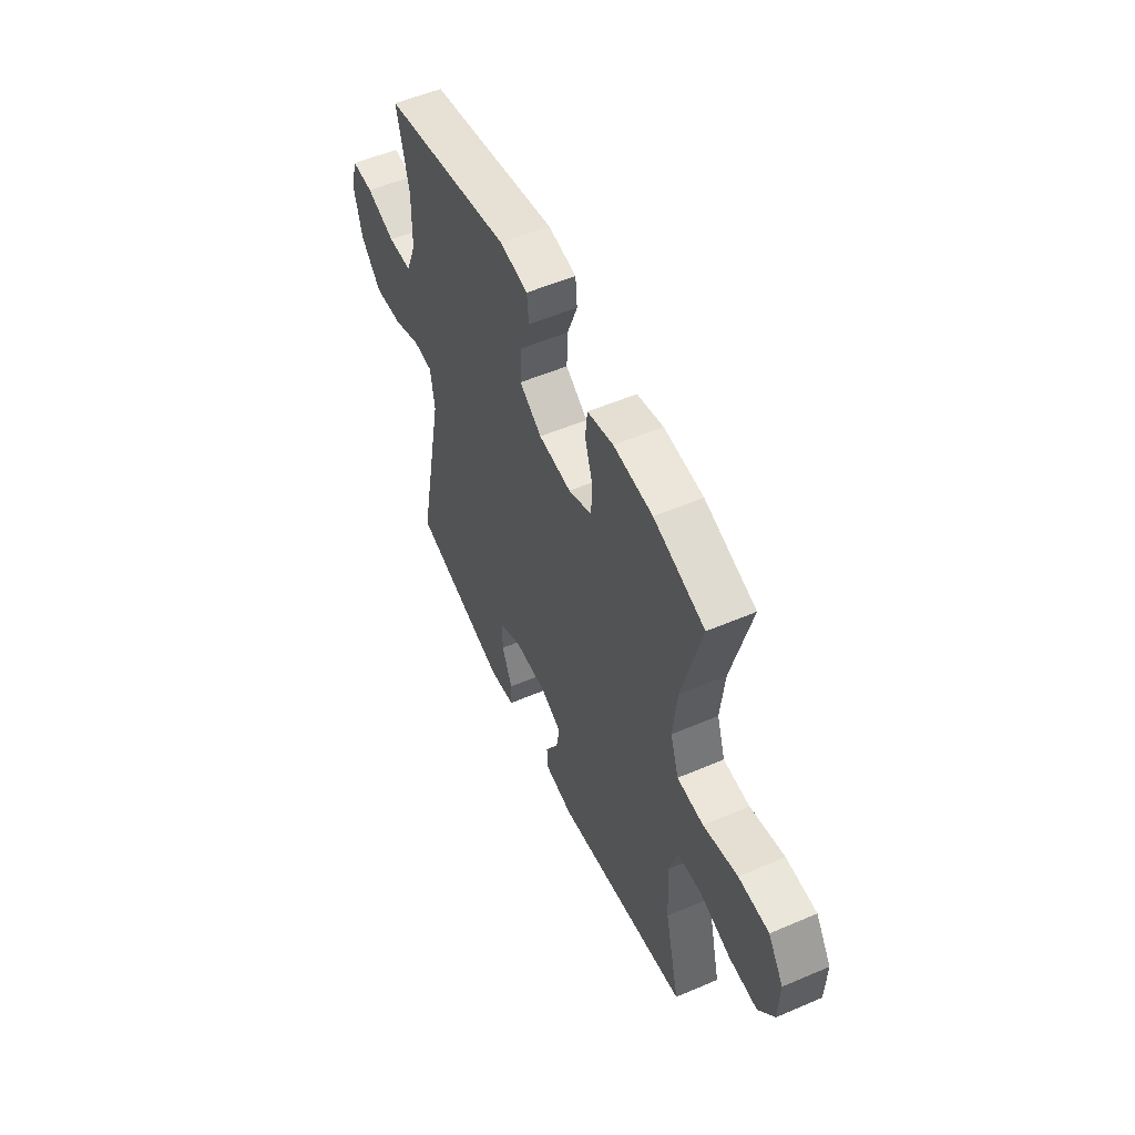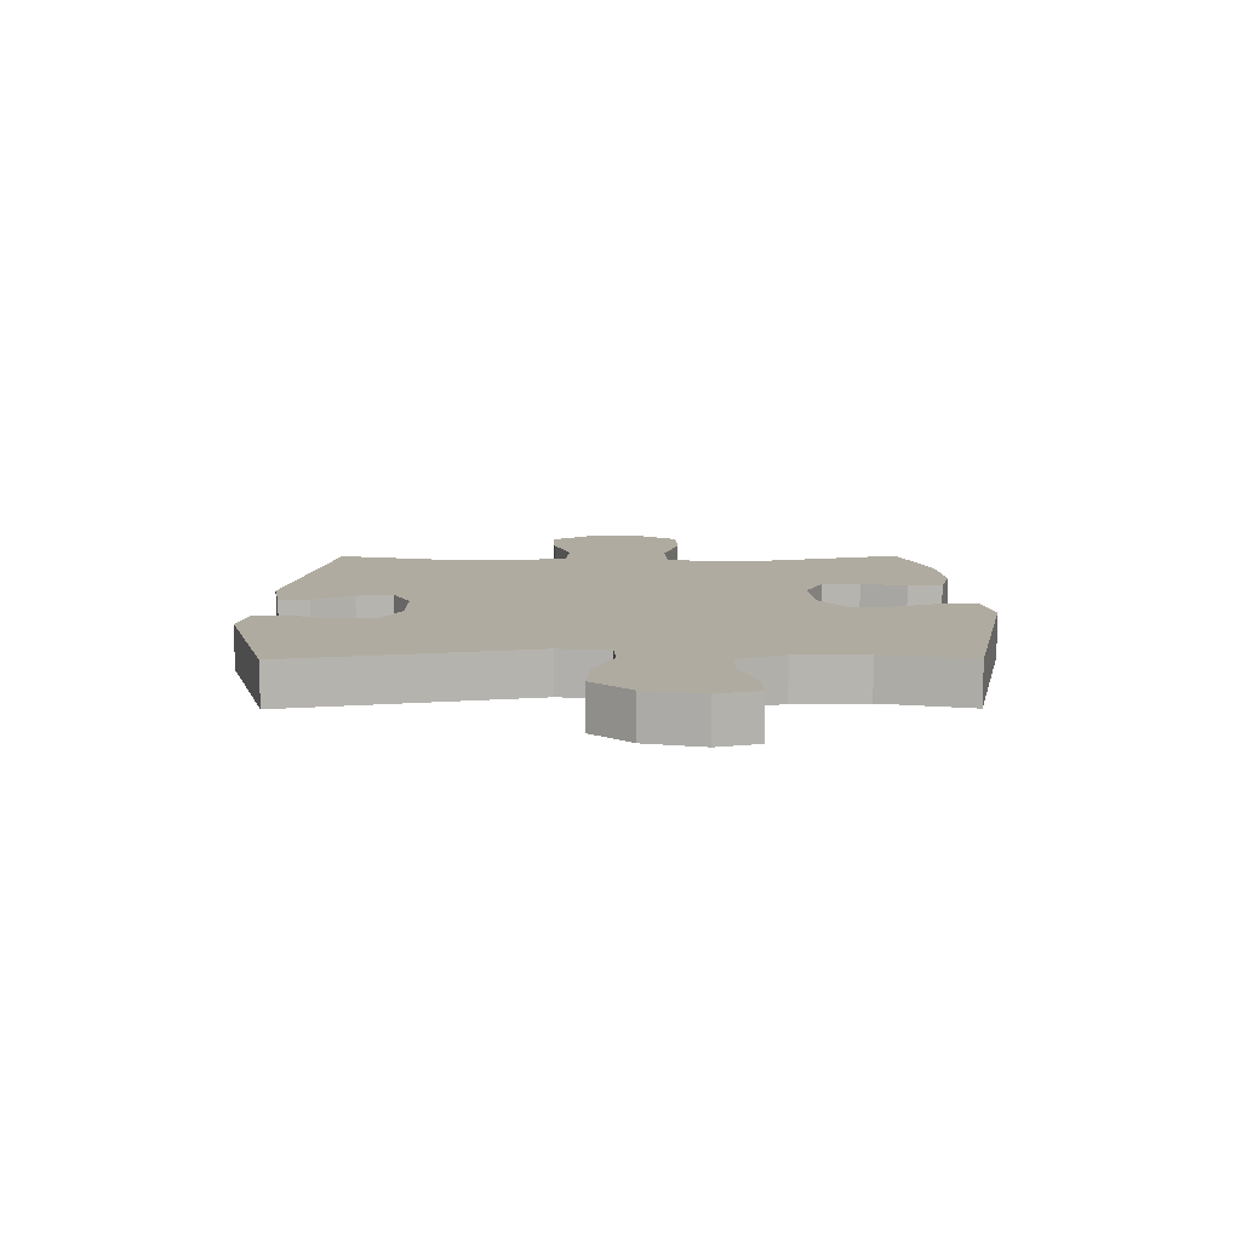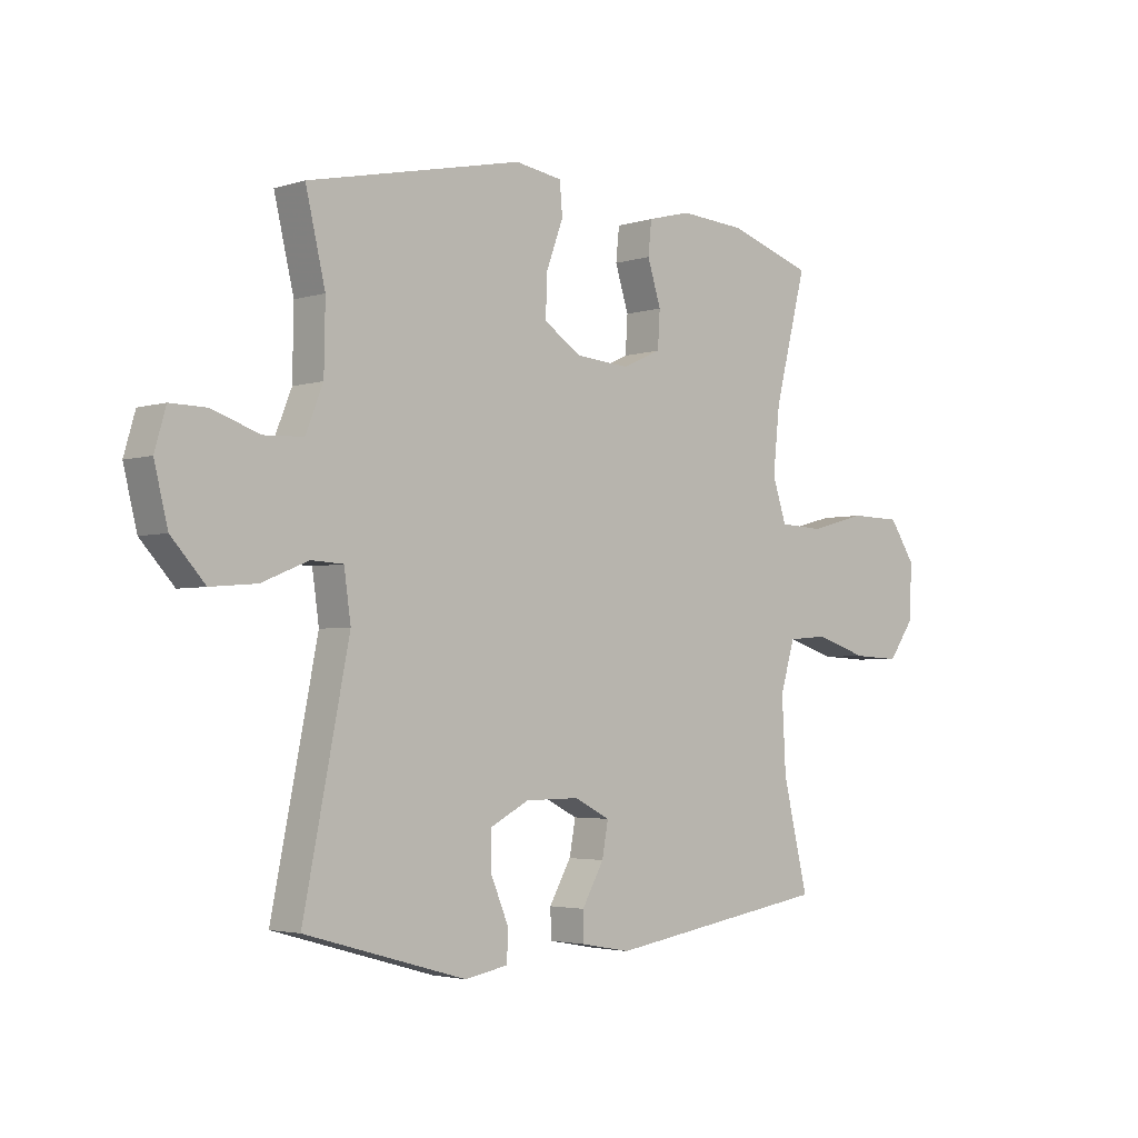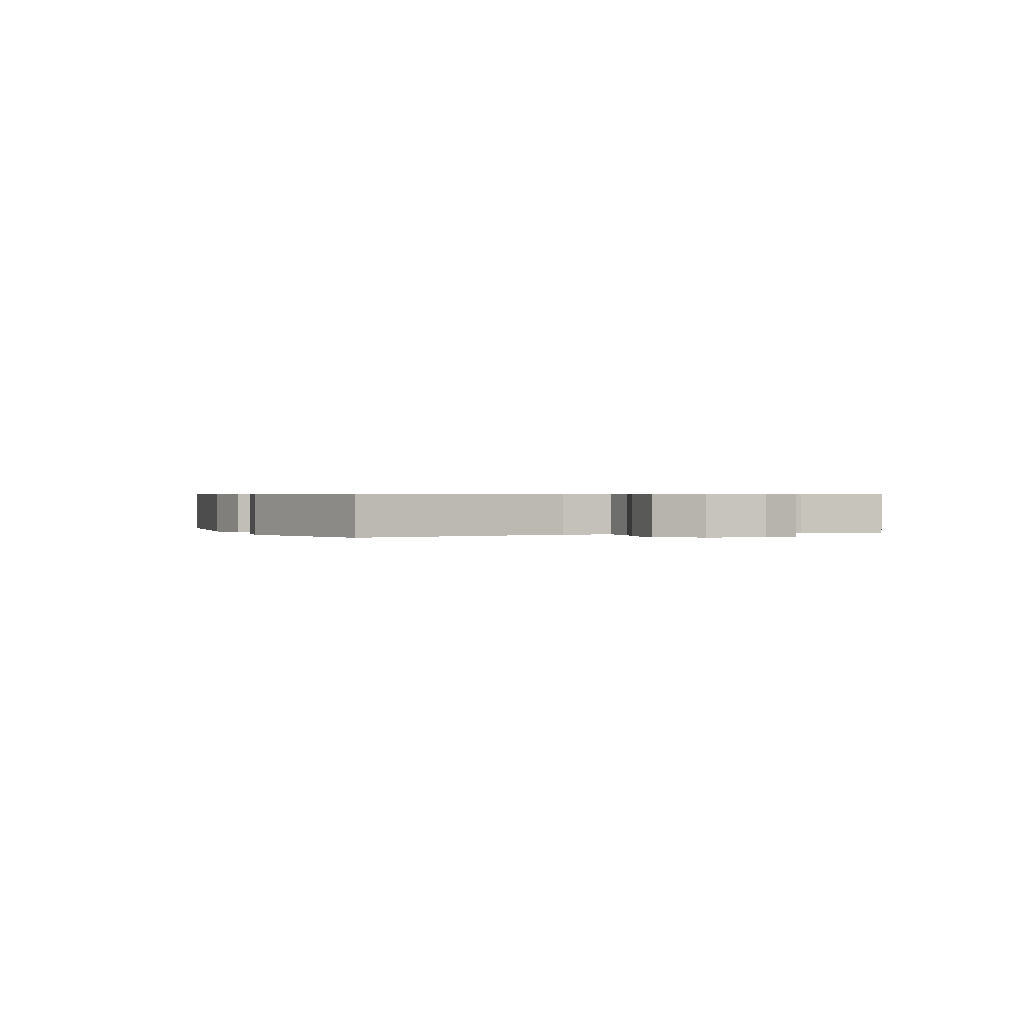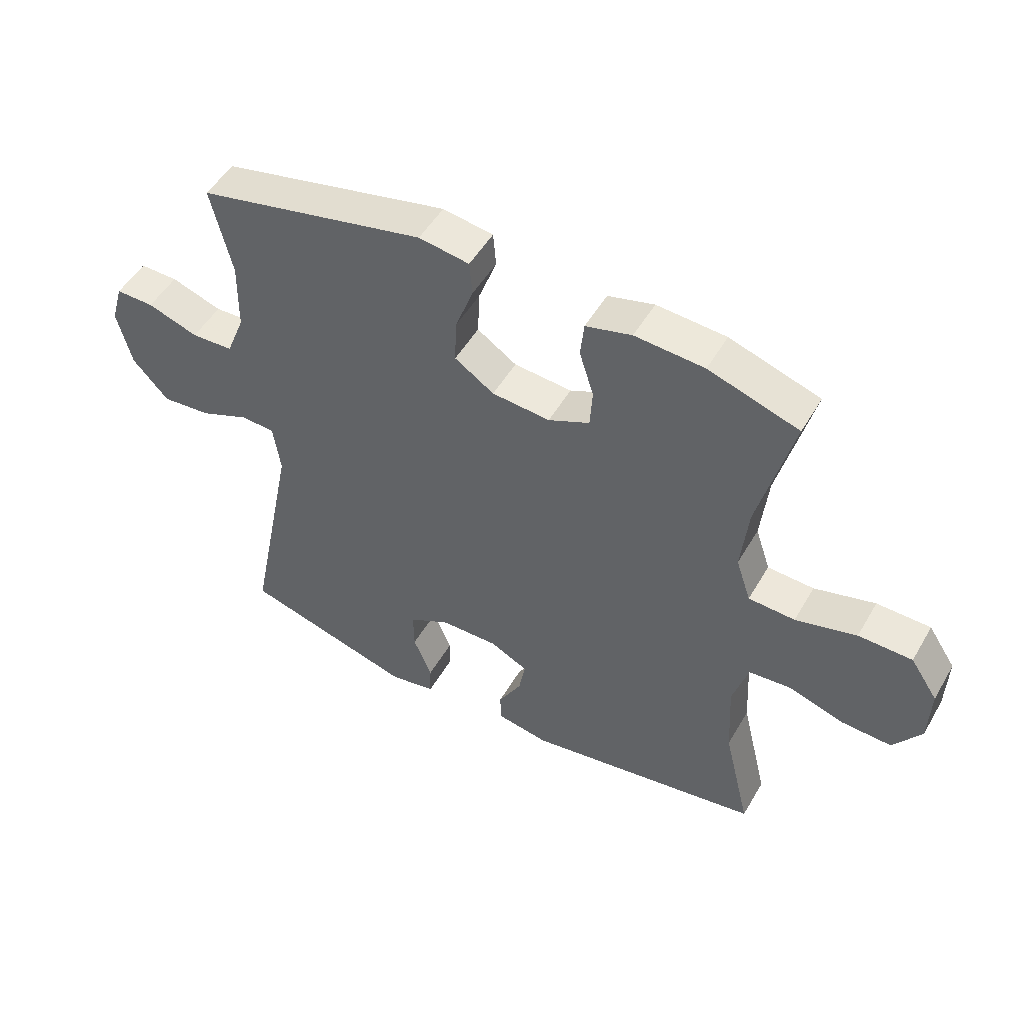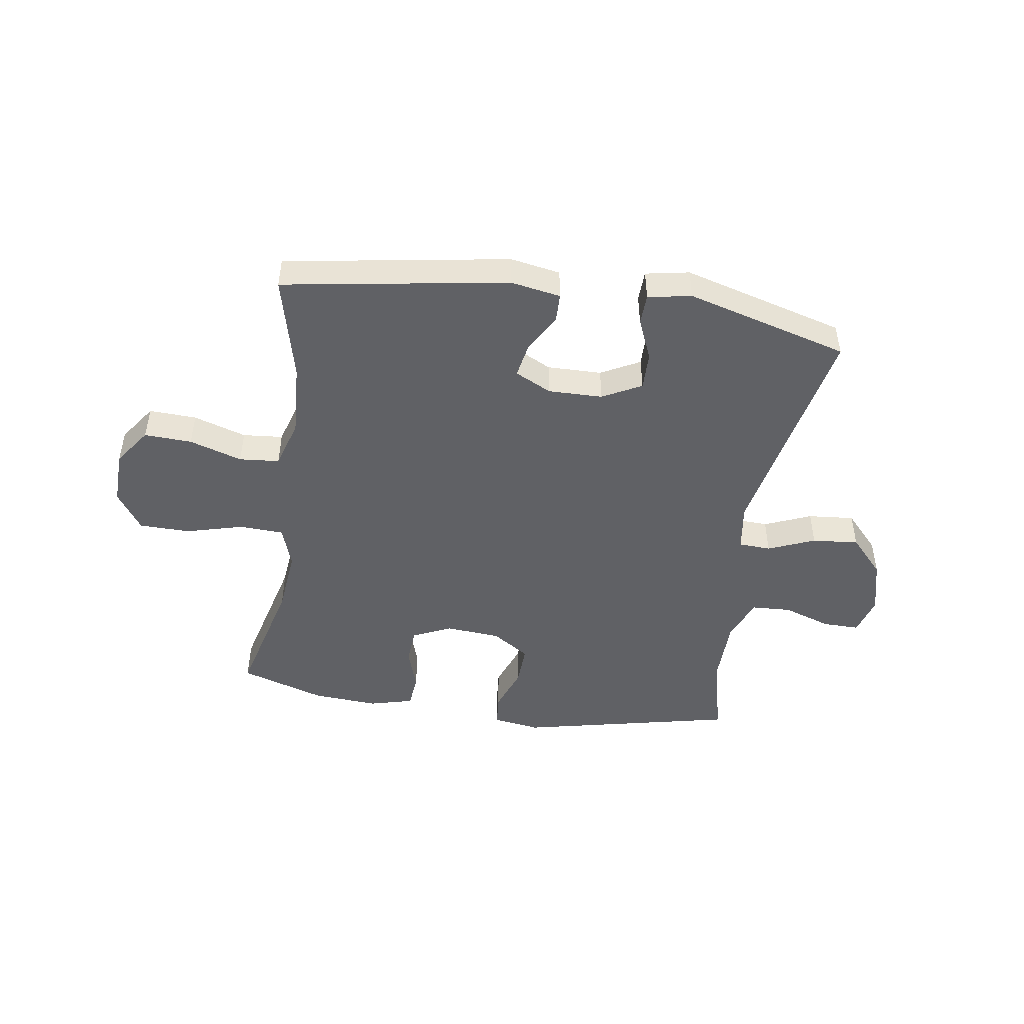
<metadata>
{"format":"obj","ext":"obj","renderer":"f3d","projection":"perspective","resolution":1024,"background":"white","views":[{"elev":54.3,"azim":65.6,"up":"+Z"},{"elev":9.8,"azim":-90.3,"up":"+Y"},{"elev":-3.2,"azim":-43.3,"up":"+Z"},{"elev":0.5,"azim":-113.8,"up":"+Y"},{"elev":50.4,"azim":29.3,"up":"+Z"},{"elev":-47.4,"azim":171.6,"up":"+Y"}]}
</metadata>
<code>
v -0.5 0.07 -0.5
v -0.419 0.07 -0.096
v -0.431 0.07 -0.011
v -0.488 0.07 -0.008
v -0.571 0.07 -0.042
v -0.653 0.07 -0.049
v -0.713 0.07 0.017
v -0.737 0.07 0.114
v -0.717 0.07 0.183
v -0.653 0.07 0.182
v -0.568 0.07 0.153
v -0.498 0.07 0.156
v -0.467 0.07 0.233
v -0.465 0.07 0.352
v -0.5 0.07 0.5
v -0.118 0.07 0.583
v -0.034 0.07 0.57
v -0.029 0.07 0.513
v -0.059 0.07 0.432
v -0.062 0.07 0.358
v 0.004 0.07 0.314
v 0.101 0.07 0.306
v 0.17 0.07 0.337
v 0.174 0.07 0.402
v 0.15 0.07 0.478
v 0.156 0.07 0.537
v 0.233 0.07 0.557
v 0.349 0.07 0.549
v 0.5 0.07 0.5
v 0.443 0.07 0.278
v 0.431 0.07 0.163
v 0.456 0.07 0.088
v 0.534 0.07 0.084
v 0.636 0.07 0.111
v 0.726 0.07 0.109
v 0.772 0.07 0.04
v 0.769 0.07 -0.057
v 0.722 0.07 -0.123
v 0.638 0.07 -0.119
v 0.545 0.07 -0.089
v 0.474 0.07 -0.095
v 0.448 0.07 -0.181
v 0.455 0.07 -0.312
v 0.5 0.07 -0.5
v 0.102 0.07 -0.563
v 0.014 0.07 -0.547
v 0.013 0.07 -0.496
v 0.052 0.07 -0.427
v 0.063 0.07 -0.367
v -0.001 0.07 -0.335
v -0.097 0.07 -0.336
v -0.166 0.07 -0.372
v -0.165 0.07 -0.439
v -0.134 0.07 -0.513
v -0.136 0.07 -0.567
v -0.213 0.07 -0.581
v -0.5 0 -0.5
v -0.419 0 -0.096
v -0.431 0 -0.011
v -0.488 0 -0.008
v -0.571 0 -0.042
v -0.653 0 -0.049
v -0.713 0 0.017
v -0.737 0 0.114
v -0.717 0 0.183
v -0.653 0 0.182
v -0.568 0 0.153
v -0.498 0 0.156
v -0.467 0 0.233
v -0.465 0 0.352
v -0.5 0 0.5
v -0.118 0 0.583
v -0.034 0 0.57
v -0.029 0 0.513
v -0.059 0 0.432
v -0.062 0 0.358
v 0.004 0 0.314
v 0.101 0 0.306
v 0.17 0 0.337
v 0.174 0 0.402
v 0.15 0 0.478
v 0.156 0 0.537
v 0.233 0 0.557
v 0.349 0 0.549
v 0.5 0 0.5
v 0.443 0 0.278
v 0.431 0 0.163
v 0.456 0 0.088
v 0.534 0 0.084
v 0.636 0 0.111
v 0.726 0 0.109
v 0.772 0 0.04
v 0.769 0 -0.057
v 0.722 0 -0.123
v 0.638 0 -0.119
v 0.545 0 -0.089
v 0.474 0 -0.095
v 0.448 0 -0.181
v 0.455 0 -0.312
v 0.5 0 -0.5
v 0.102 0 -0.563
v 0.014 0 -0.547
v 0.013 0 -0.496
v 0.052 0 -0.427
v 0.063 0 -0.367
v -0.001 0 -0.335
v -0.097 0 -0.336
v -0.166 0 -0.372
v -0.165 0 -0.439
v -0.134 0 -0.513
v -0.136 0 -0.567
v -0.213 0 -0.581
f 56 1 2
f 55 56 2
f 54 55 2
f 53 54 2
f 52 53 2 3
f 51 52 3
f 50 51 3
f 49 50 3
f 46 47 48
f 45 46 48
f 44 45 48
f 43 44 48
f 42 43 48 49
f 41 42 49 3
f 38 39 40
f 37 38 40
f 36 37 40
f 35 36 40
f 34 35 40
f 33 34 40
f 40 41 3
f 33 40 3
f 32 33 3
f 28 29 30
f 27 28 30
f 26 27 30
f 25 26 30
f 24 25 30
f 23 24 30 31
f 32 3 4
f 31 32 4
f 23 31 4
f 22 23 4
f 17 18 19
f 16 17 19
f 15 16 19
f 14 15 19
f 13 14 19 20
f 12 13 20 21
f 9 10 11
f 8 9 11
f 7 8 11
f 6 7 11
f 5 6 11
f 4 5 11
f 4 11 12
f 4 12 21 22
f 58 57 112
f 58 112 111
f 58 111 110
f 58 110 109
f 59 58 109 108
f 59 108 107
f 59 107 106
f 59 106 105
f 104 103 102
f 104 102 101
f 104 101 100
f 104 100 99
f 105 104 99 98
f 59 105 98 97
f 96 95 94
f 96 94 93
f 96 93 92
f 96 92 91
f 96 91 90
f 96 90 89
f 59 97 96
f 59 96 89
f 59 89 88
f 86 85 84
f 86 84 83
f 86 83 82
f 86 82 81
f 86 81 80
f 87 86 80 79
f 60 59 88
f 60 88 87
f 60 87 79
f 60 79 78
f 75 74 73
f 75 73 72
f 75 72 71
f 75 71 70
f 76 75 70 69
f 77 76 69 68
f 67 66 65
f 67 65 64
f 67 64 63
f 67 63 62
f 67 62 61
f 67 61 60
f 68 67 60
f 78 77 68 60
f 1 57 58 2
f 2 58 59 3
f 3 59 60 4
f 4 60 61 5
f 5 61 62 6
f 6 62 63 7
f 7 63 64 8
f 8 64 65 9
f 9 65 66 10
f 10 66 67 11
f 11 67 68 12
f 12 68 69 13
f 13 69 70 14
f 14 70 71 15
f 15 71 72 16
f 16 72 73 17
f 17 73 74 18
f 18 74 75 19
f 19 75 76 20
f 20 76 77 21
f 21 77 78 22
f 22 78 79 23
f 23 79 80 24
f 24 80 81 25
f 25 81 82 26
f 26 82 83 27
f 27 83 84 28
f 28 84 85 29
f 29 85 86 30
f 30 86 87 31
f 31 87 88 32
f 32 88 89 33
f 33 89 90 34
f 34 90 91 35
f 35 91 92 36
f 36 92 93 37
f 37 93 94 38
f 38 94 95 39
f 39 95 96 40
f 40 96 97 41
f 41 97 98 42
f 42 98 99 43
f 43 99 100 44
f 44 100 101 45
f 45 101 102 46
f 46 102 103 47
f 47 103 104 48
f 48 104 105 49
f 49 105 106 50
f 50 106 107 51
f 51 107 108 52
f 52 108 109 53
f 53 109 110 54
f 54 110 111 55
f 55 111 112 56
f 56 112 57 1

</code>
